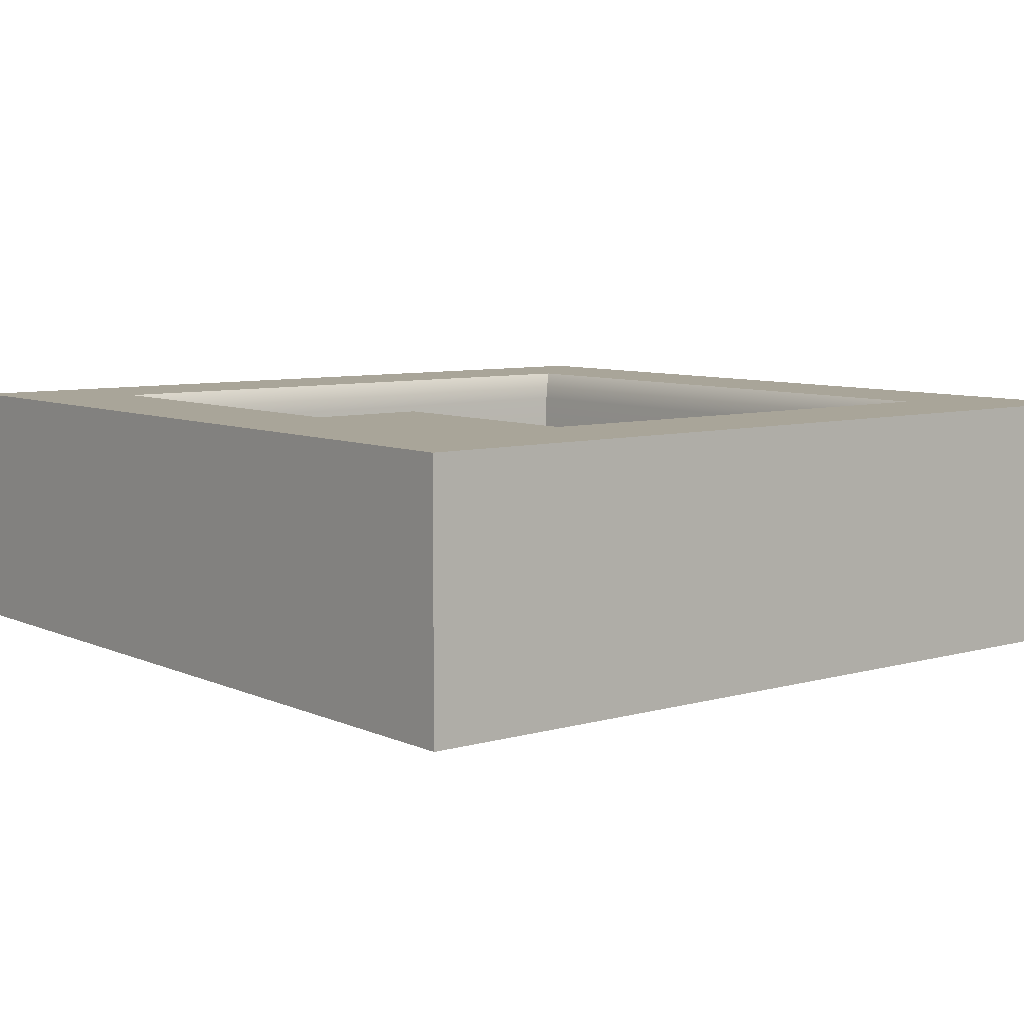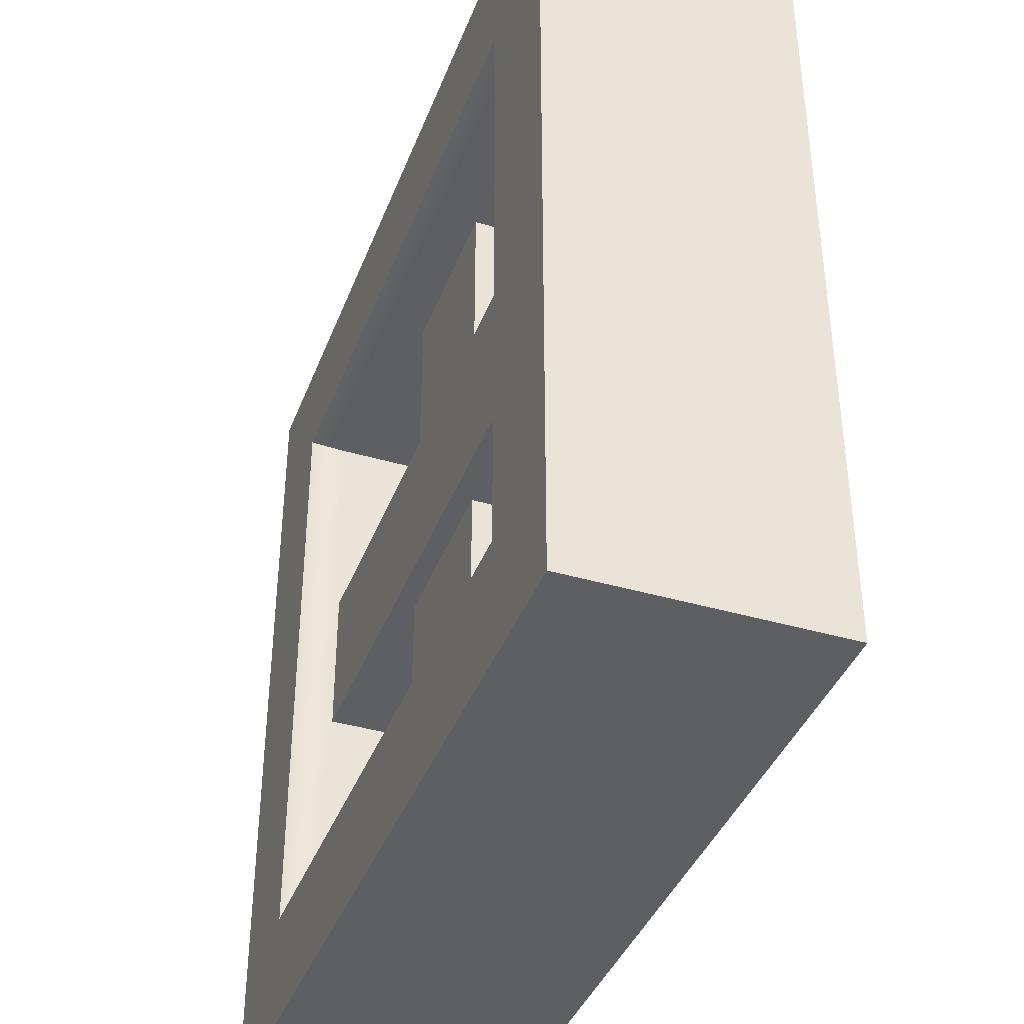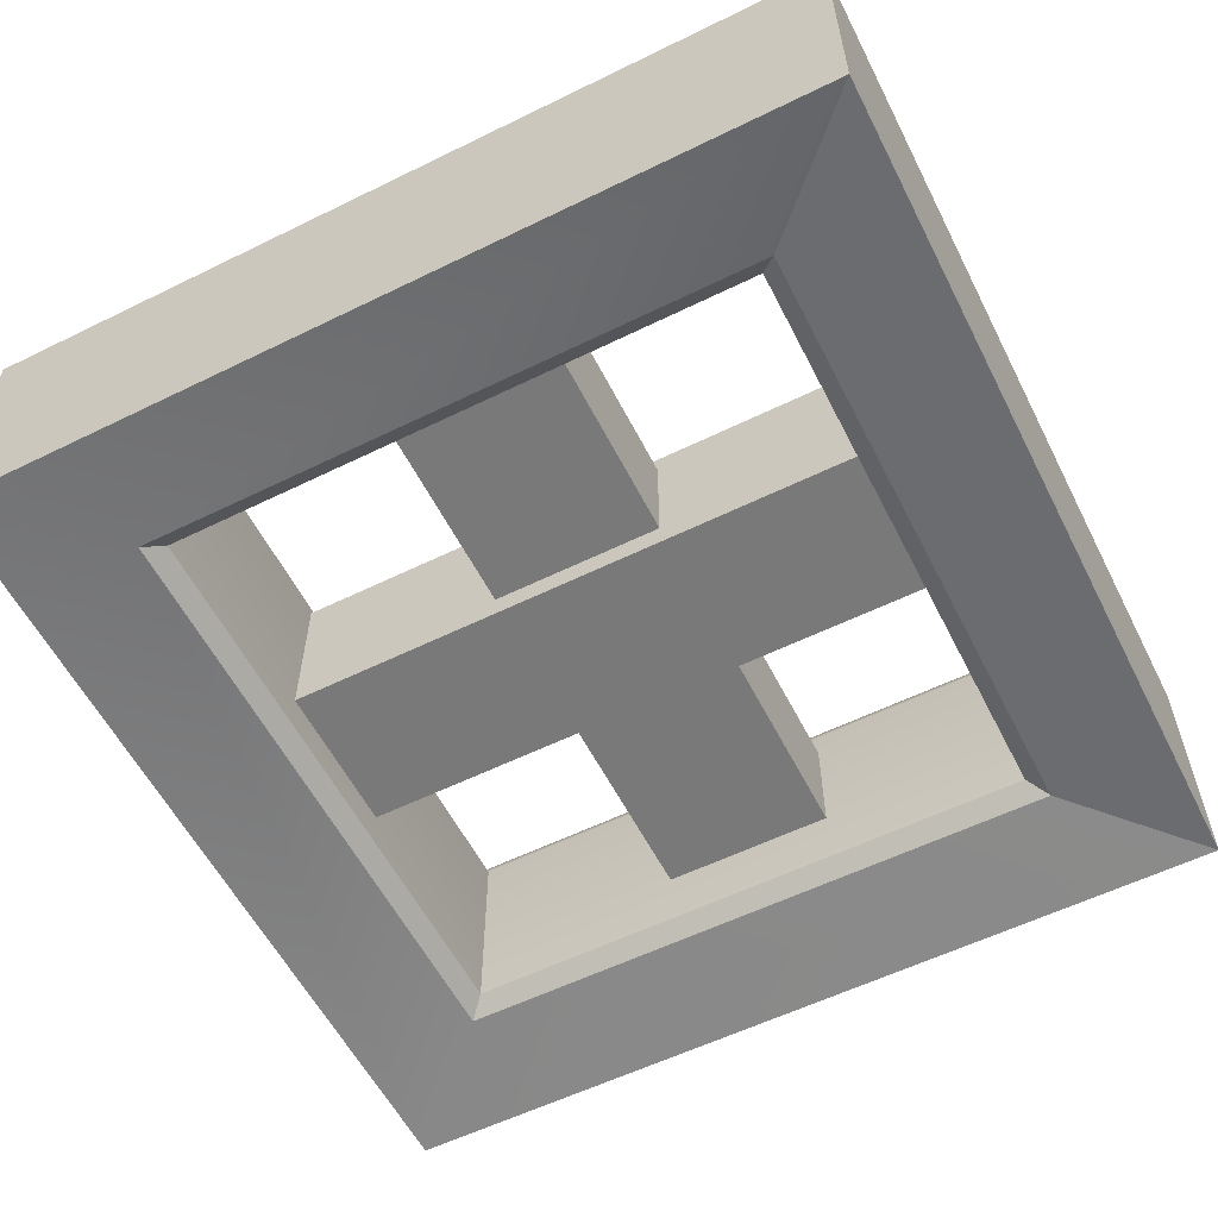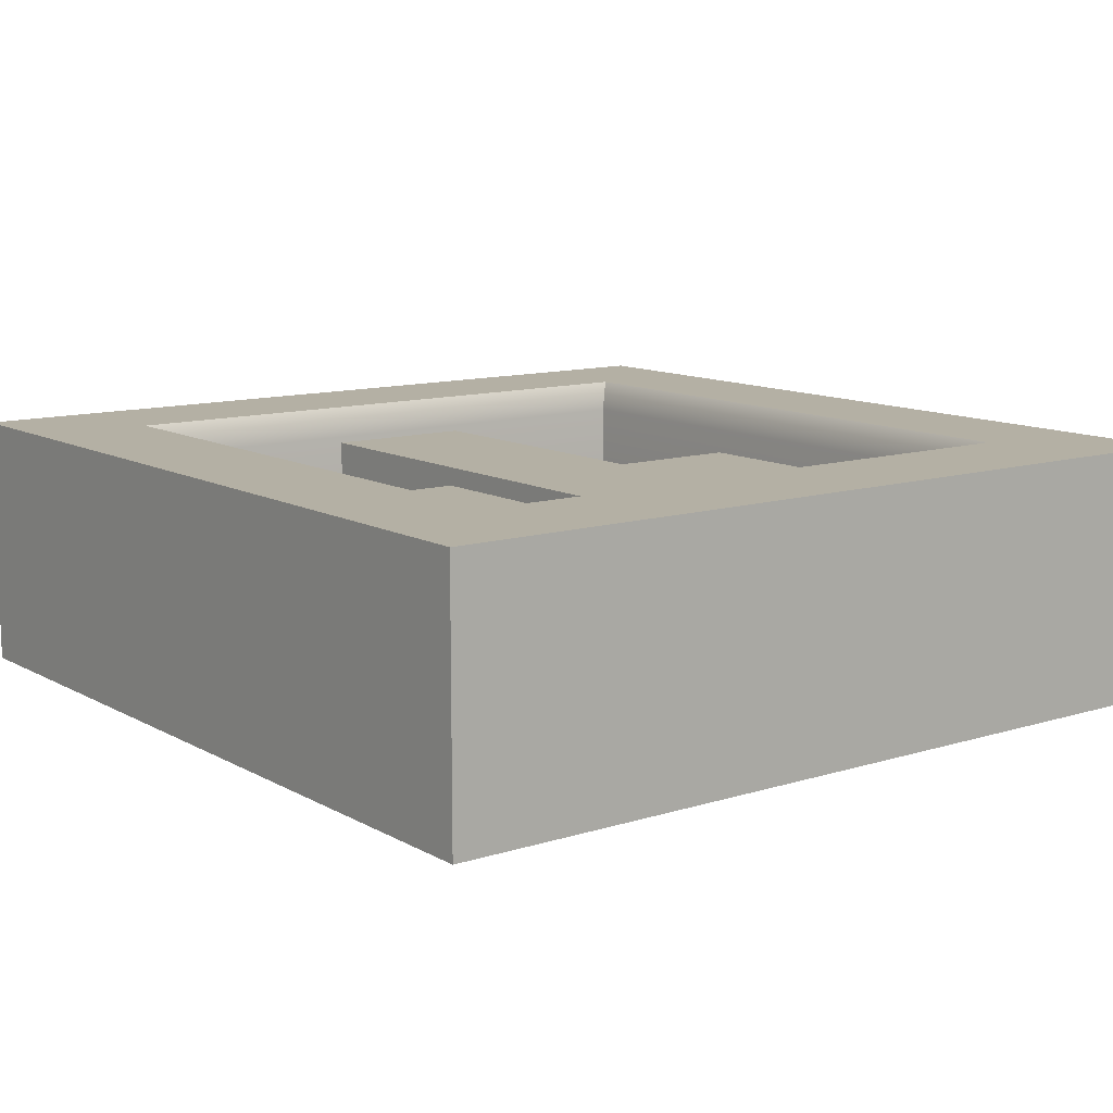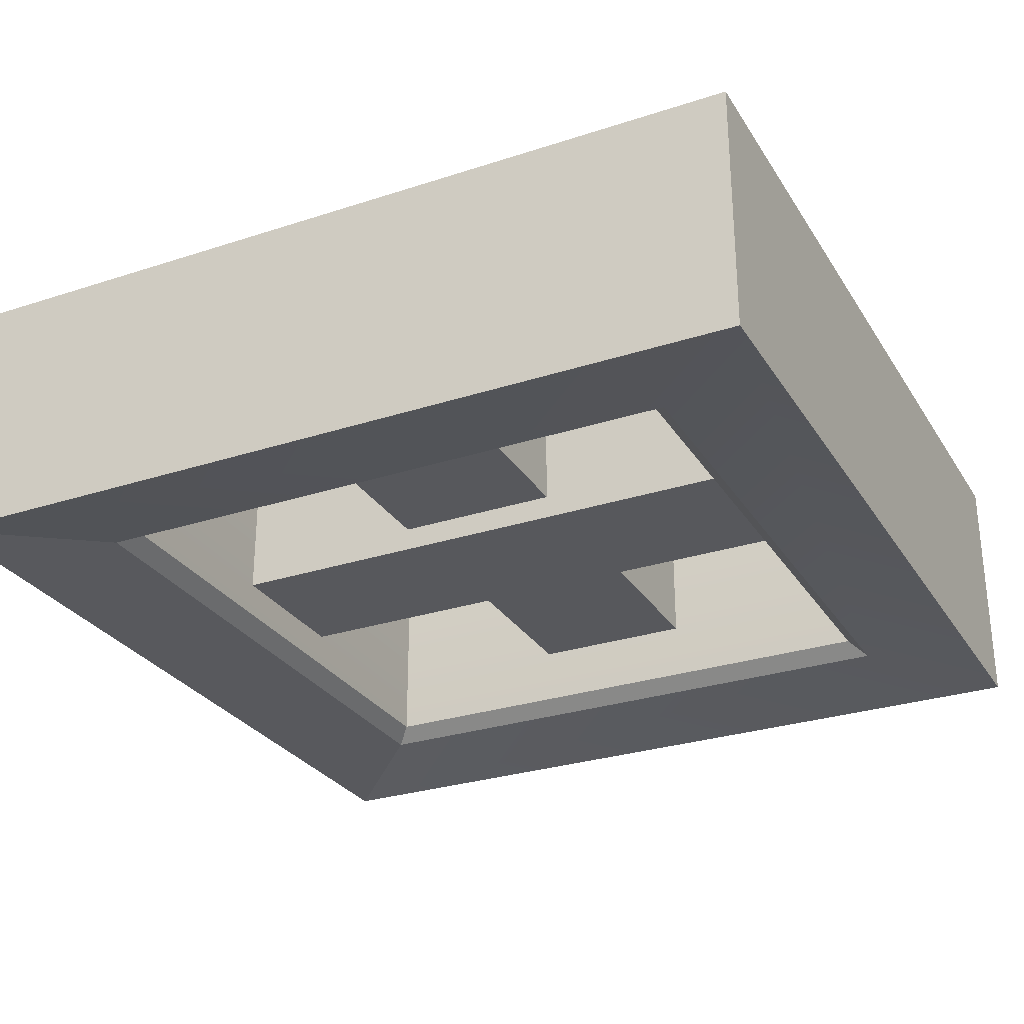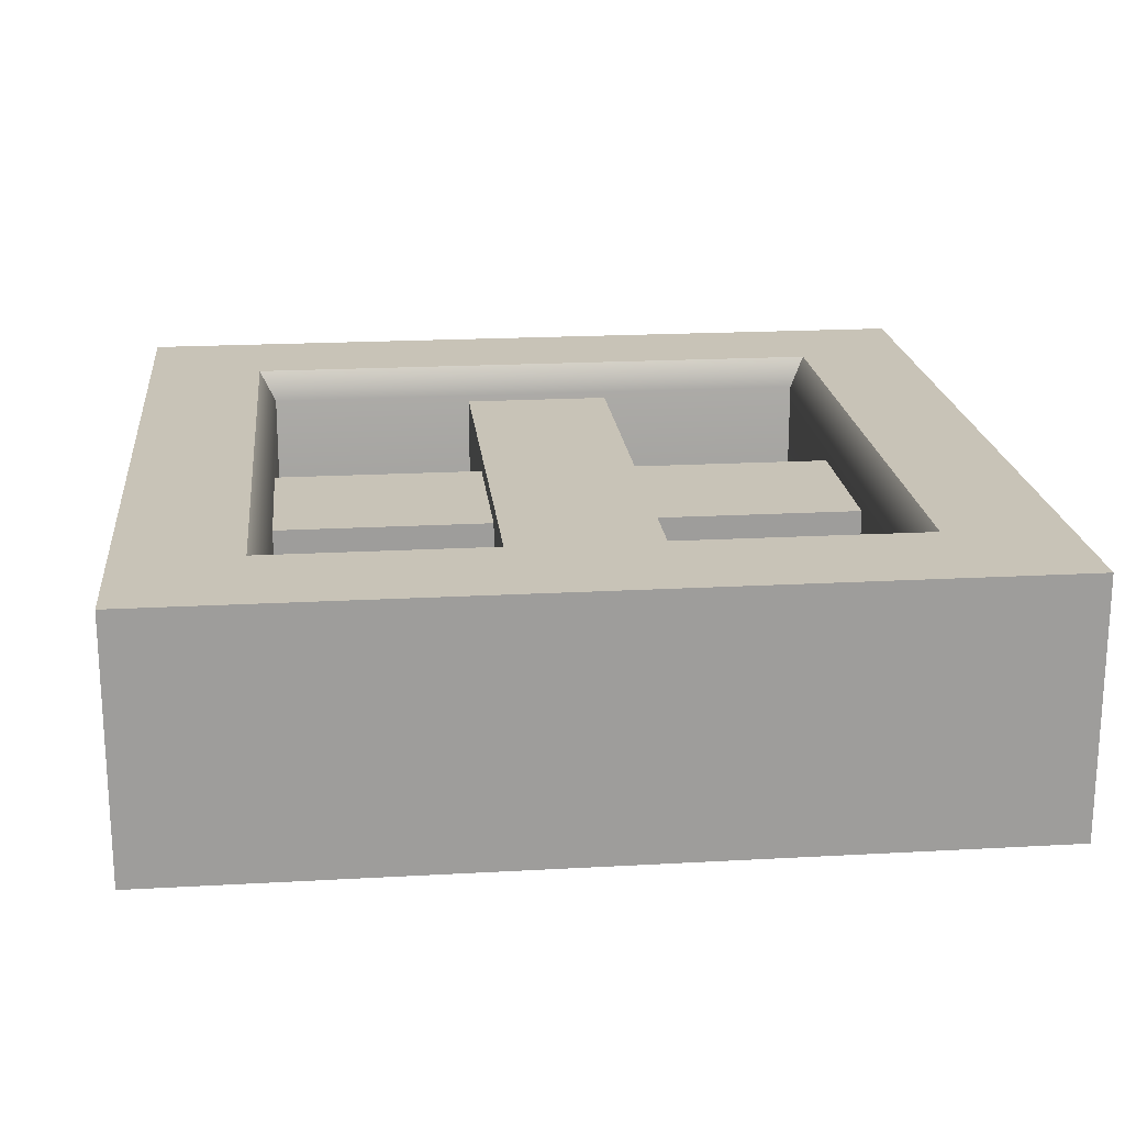
<metadata>
{"format":"obj","ext":"obj","renderer":"f3d","projection":"perspective","resolution":1024,"background":"white","views":[{"elev":7.4,"azim":-128.7,"up":"+Y"},{"elev":-39.9,"azim":-109.9,"up":"+Z"},{"elev":-57.8,"azim":-153.1,"up":"+Y"},{"elev":11.4,"azim":-127.2,"up":"+Y"},{"elev":-28.5,"azim":26.1,"up":"+Y"},{"elev":19.8,"azim":84.1,"up":"+Y"}]}
</metadata>
<code>
o model_1376
v 0.3402 0.7777 -0.09085
v 0.3402 0.7777 0.08857
v -0.3402 0.7777 -0.09085
v -0.3402 0.7777 0.08857
v -0.3402 0.9566 -0.09085
v -0.3402 0.9566 0.08857
v 0.3402 0.9566 -0.09085
v 0.3402 0.9566 0.08857
v 0.3402 0.7777 0.08857
v 0.3402 0.9566 0.08857
v -0.3402 0.7777 0.08857
v -0.3402 0.9566 0.08857
v 0.3402 0.9566 -0.09085
v 0.3402 0.7777 -0.09085
v -0.3402 0.9566 -0.09085
v -0.3402 0.7777 -0.09085
v -0.1064 0.8065 -0.3402
v 0.09204 0.8065 -0.3402
v -0.1064 0.8065 0.3402
v 0.09204 0.8065 0.3402
v -0.1064 0.9343 0.3402
v 0.09204 0.9343 0.3402
v -0.1064 0.9343 -0.3402
v 0.09204 0.9343 -0.3402
v 0.09204 0.8065 -0.3402
v 0.09204 0.9343 -0.3402
v 0.09204 0.8065 0.3402
v 0.09204 0.9343 0.3402
v -0.1064 0.9343 -0.3402
v -0.1064 0.8065 -0.3402
v -0.1064 0.9343 0.3402
v -0.1064 0.8065 0.3402
v 0.5 0.7004 0.5
v 0.5 1 0.5
v -0.5 1 0.5
v -0.5 0.7004 0.5
v 0.5 1 -0.5
v 0.5 1 0.5
v 0.5 0.7004 0.5
v 0.5 0.7004 -0.5
v 0.5 1 -0.5
v 0.5 0.7004 -0.5
v -0.5 0.7004 -0.5
v -0.5 1 -0.5
v -0.5 1 0.5
v -0.5 1 -0.5
v -0.5 0.7004 -0.5
v -0.5 0.7004 0.5
v 0.5 1 -0.5
v 0.36 1 -0.36
v 0.36 1 0.36
v 0.5 1 0.5
v -0.36 1 -0.36
v -0.5 1 -0.5
v -0.5 1 0.5
v -0.36 1 0.36
v -0.3402 0.9644 0.3402
v -0.36 1 0.36
v 0.36 1 0.36
v 0.3402 0.9644 0.3402
v 0.3402 0.9644 0.3402
v 0.36 1 0.36
v 0.36 1 -0.36
v 0.3402 0.9644 -0.3402
v 0.3402 0.9644 -0.3402
v 0.36 1 -0.36
v -0.36 1 -0.36
v -0.3402 0.9644 -0.3402
v -0.3402 0.9644 -0.3402
v -0.36 1 -0.36
v -0.36 1 0.36
v -0.3402 0.9644 0.3402
v -0.3402 0.9644 0.3402
v 0.3402 0.9644 0.3402
v 0.3402 0.736 0.3402
v -0.3402 0.736 0.3402
v -0.3402 0.9644 -0.3402
v -0.3402 0.9644 0.3402
v -0.3402 0.736 0.3402
v -0.3402 0.736 -0.3402
v 0.3402 0.9644 0.3402
v 0.3402 0.9644 -0.3402
v 0.3402 0.736 -0.3402
v 0.3402 0.736 0.3402
v 0.3402 0.9644 -0.3402
v -0.3402 0.9644 -0.3402
v -0.3402 0.736 -0.3402
v 0.3402 0.736 -0.3402
v 0.36 0.7182 0.36
v 0.5 0.7004 0.5
v -0.5 0.7004 0.5
v -0.36 0.7182 0.36
v -0.3402 0.736 0.3402
v -0.36 0.7182 0.36
v -0.36 0.7182 -0.36
v -0.3402 0.736 -0.3402
v -0.36 0.7182 -0.36
v -0.36 0.7182 0.36
v -0.5 0.7004 0.5
v -0.5 0.7004 -0.5
v 0.3402 0.736 -0.3402
v 0.36 0.7182 -0.36
v 0.36 0.7182 0.36
v 0.3402 0.736 0.3402
v -0.3402 0.736 0.3402
v 0.3402 0.736 0.3402
v 0.36 0.7182 0.36
v -0.36 0.7182 0.36
v -0.3402 0.736 -0.3402
v -0.36 0.7182 -0.36
v 0.36 0.7182 -0.36
v 0.3402 0.736 -0.3402
v -0.5 0.7004 -0.5
v 0.5 0.7004 -0.5
v 0.36 0.7182 -0.36
v -0.36 0.7182 -0.36
g surface_000
f 15 14 16
f 13 14 15
f 11 10 12
f 9 10 11
f 7 6 8
f 5 6 7
f 3 2 4
f 1 2 3
f 31 30 32
f 29 30 31
f 27 26 28
f 25 26 27
f 23 22 24
f 21 22 23
f 19 18 20
f 17 18 19
f 113 115 116
f 113 114 115
f 90 115 114
f 90 89 115
f 89 90 91
f 89 91 92
f 109 111 112
f 109 110 111
f 105 107 108
f 105 106 107
f 101 103 104
f 101 102 103
f 97 99 100
f 97 98 99
f 93 95 96
f 93 94 95
f 85 87 88
f 85 86 87
f 81 83 84
f 81 82 83
f 77 79 80
f 77 78 79
f 73 75 76
f 73 74 75
f 69 71 72
f 69 70 71
f 65 67 68
f 65 66 67
f 61 63 64
f 61 62 63
f 57 59 60
f 57 58 59
f 45 47 48
f 45 46 47
f 41 43 44
f 41 42 43
f 37 39 40
f 37 38 39
f 33 35 36
f 33 34 35
f 53 55 56
f 53 54 55
f 53 49 54
f 53 50 49
f 49 50 51
f 49 51 52
f 55 52 51
f 55 51 56

</code>
